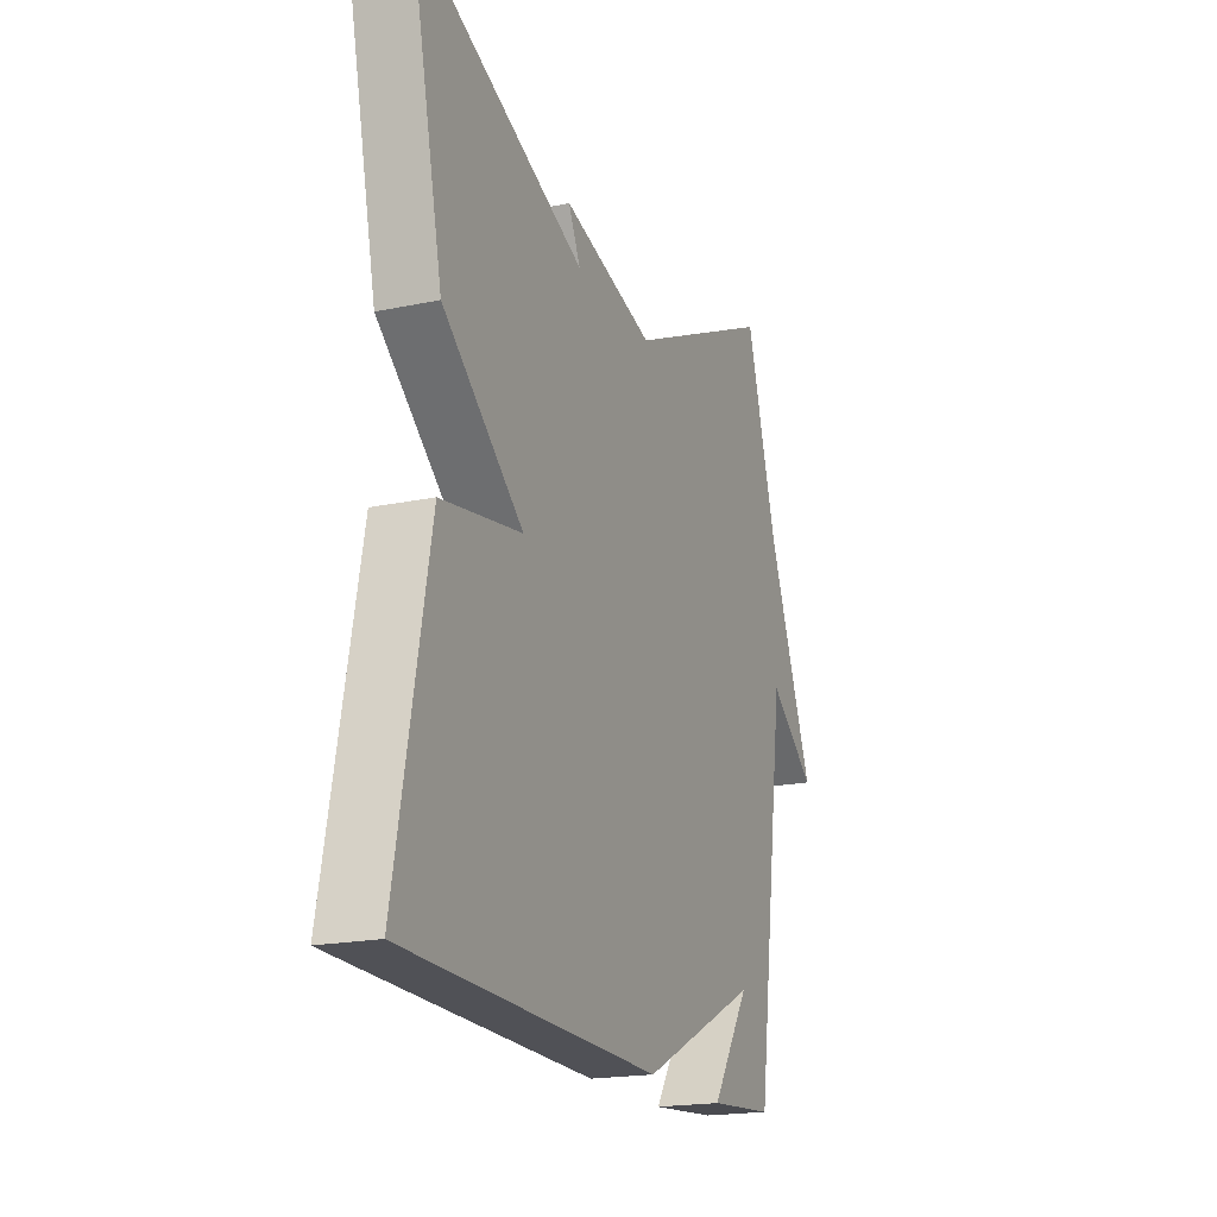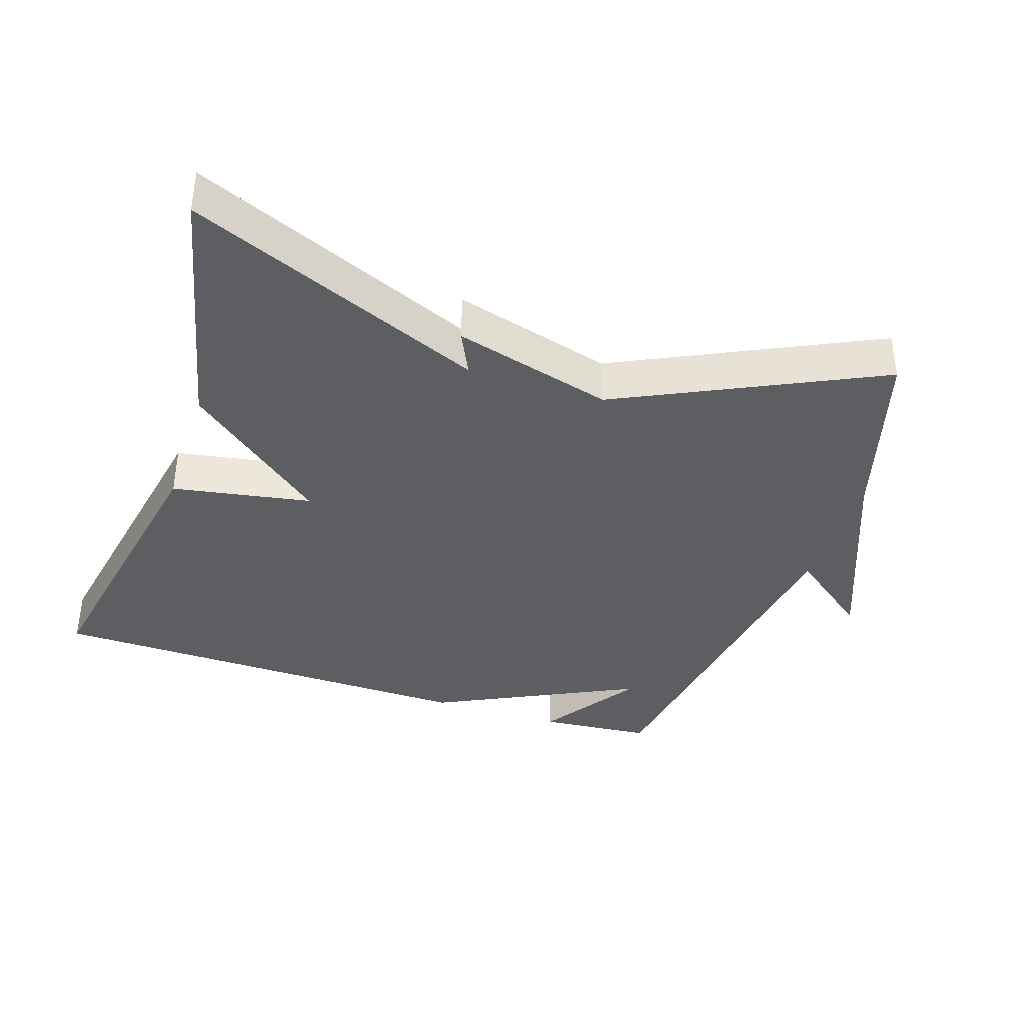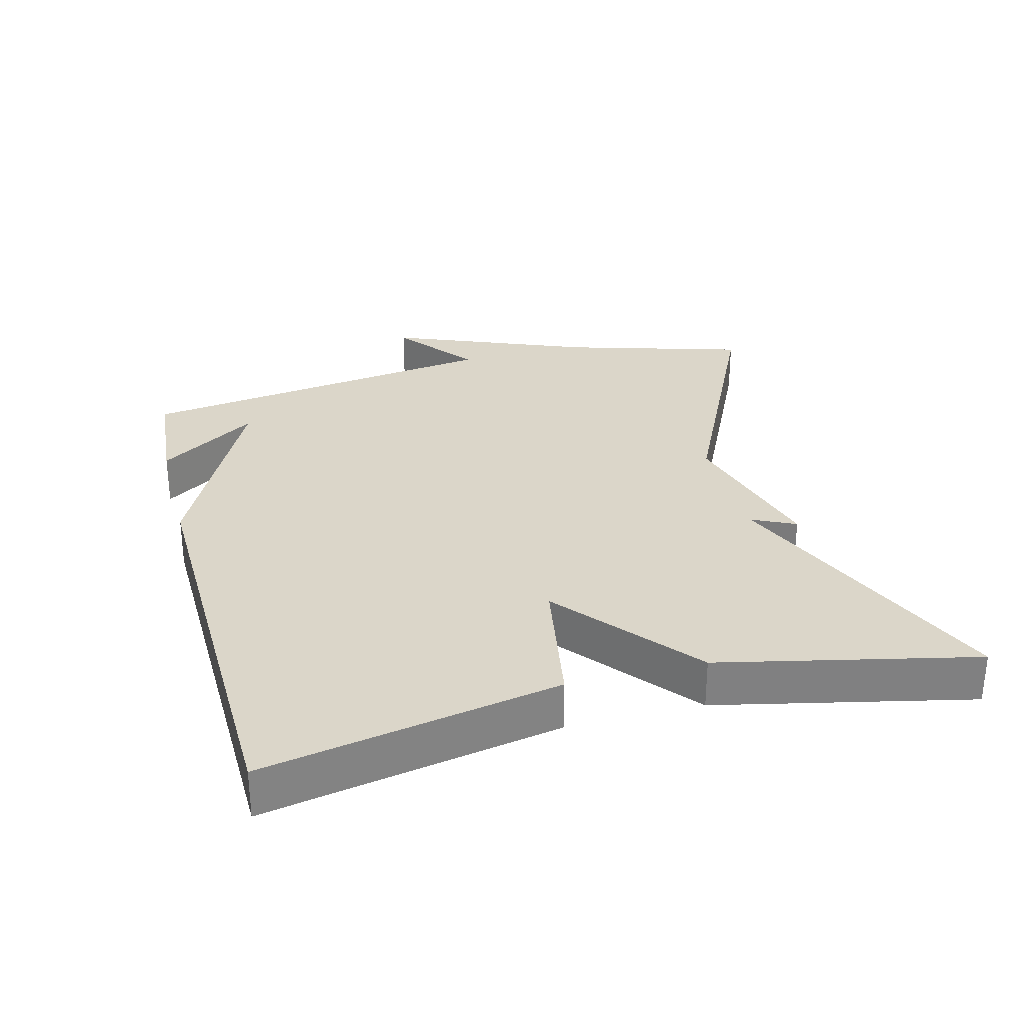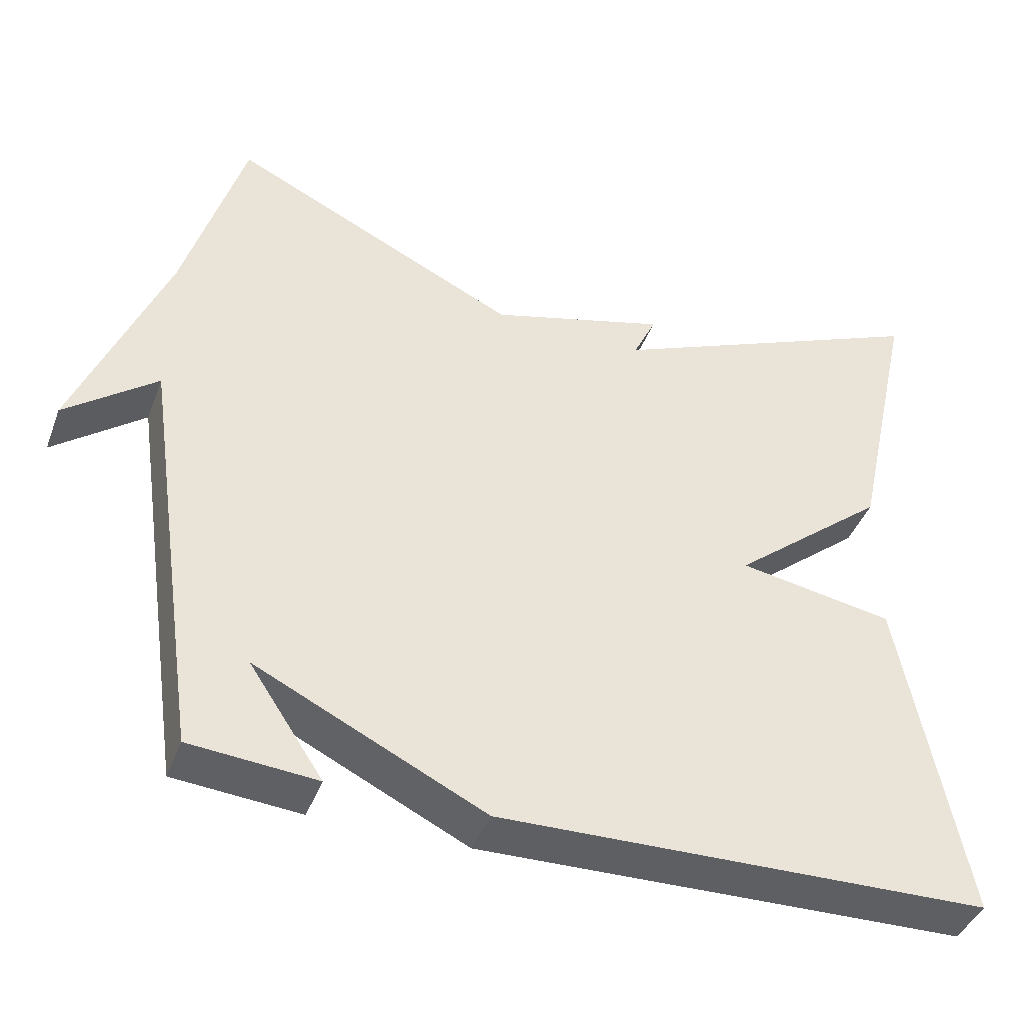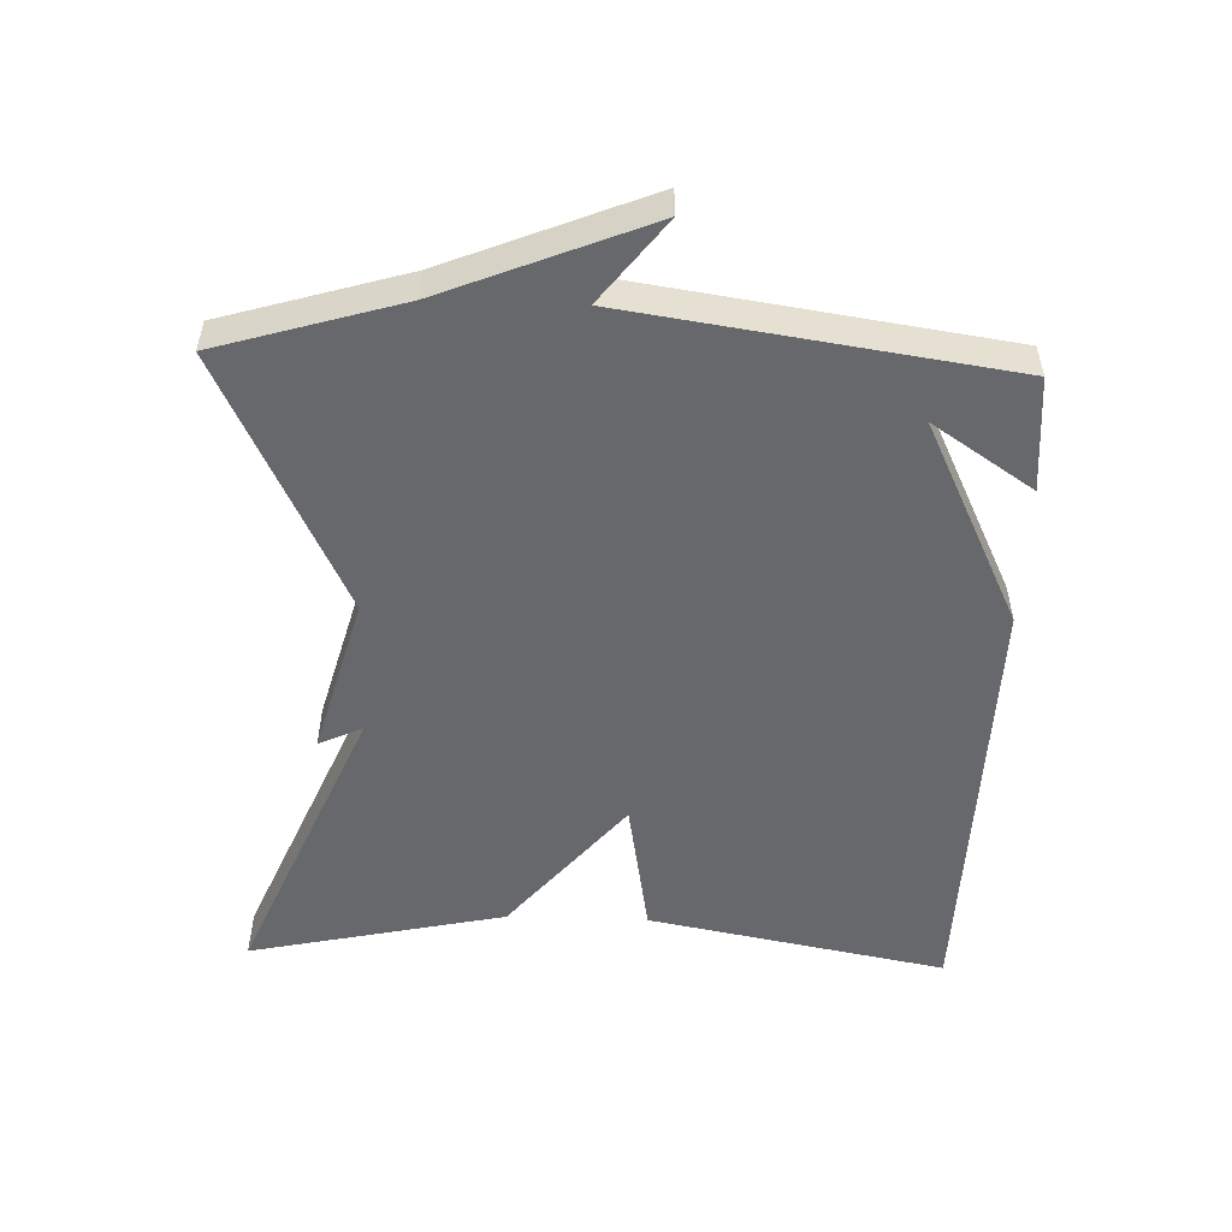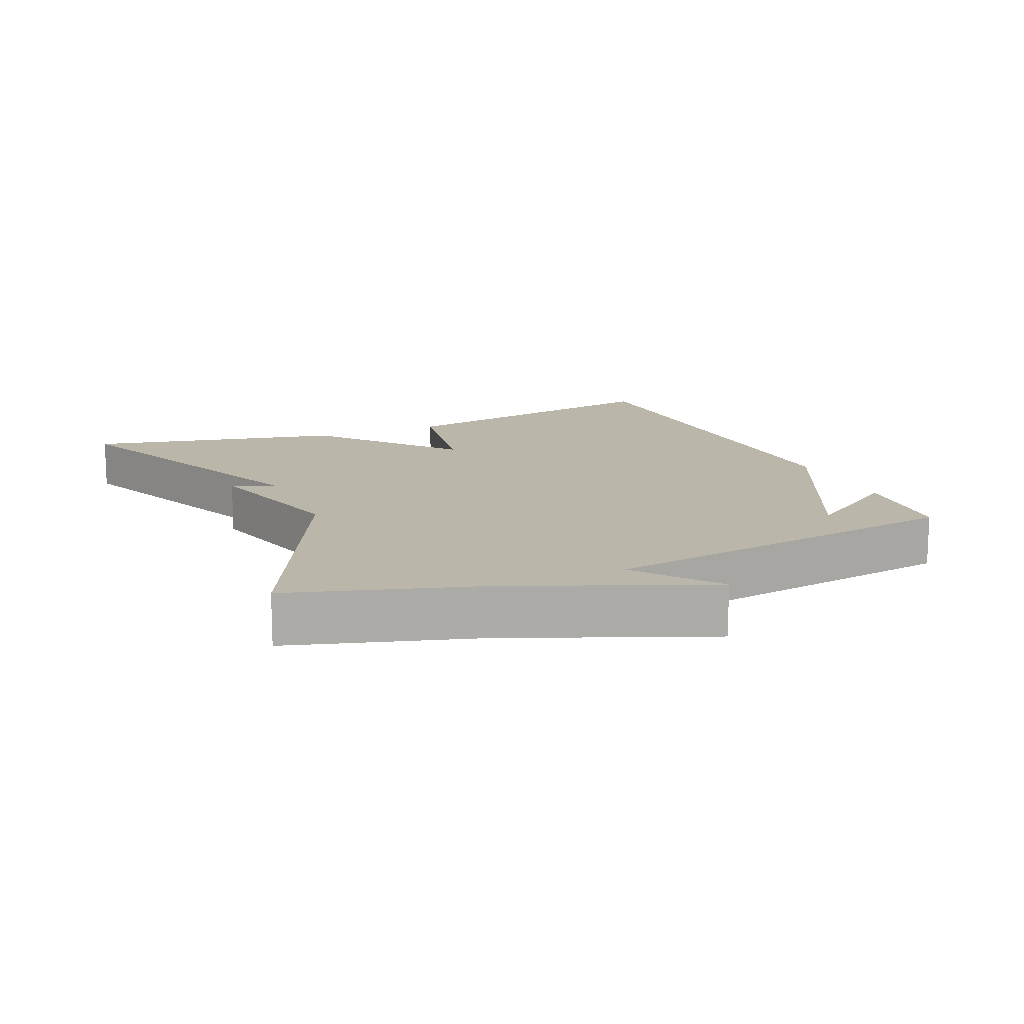
<metadata>
{"format":"obj","ext":"obj","renderer":"f3d","projection":"perspective","resolution":1024,"background":"white","views":[{"elev":-19.2,"azim":-68.3,"up":"+Z"},{"elev":-38.2,"azim":-18.2,"up":"+Y"},{"elev":30.0,"azim":-104.6,"up":"+Y"},{"elev":-41.8,"azim":160.1,"up":"+Z"},{"elev":-52.3,"azim":88.0,"up":"+Y"},{"elev":13.9,"azim":66.6,"up":"+Y"}]}
</metadata>
<code>
v -0.5 0.07 0.5
v -0.074 0.07 0.321
v -0.104 0.07 0.384
v 0.126 0.07 0.321
v 0.5 0.07 0.5
v 0.578 0.07 0.238
v 0.696 0.07 -0.053
v 0.578 0.07 0.038
v 0.5 0.07 -0.5
v 0.336 0.07 -0.514
v 0.432 0.07 -0.37
v 0.136 0.07 -0.514
v -0.5 0.07 -0.5
v -0.418 0.07 -0.07
v -0.217 0.07 -0.035
v -0.418 0.07 0.13
v -0.5 0 0.5
v -0.074 0 0.321
v -0.104 0 0.384
v 0.126 0 0.321
v 0.5 0 0.5
v 0.578 0 0.238
v 0.696 0 -0.053
v 0.578 0 0.038
v 0.5 0 -0.5
v 0.336 0 -0.514
v 0.432 0 -0.37
v 0.136 0 -0.514
v -0.5 0 -0.5
v -0.418 0 -0.07
v -0.217 0 -0.035
v -0.418 0 0.13
f 15 16 1 2
f 13 14 15
f 12 13 15
f 11 12 15
f 11 15 2
f 9 10 11
f 8 9 11
f 2 3 4
f 11 2 4
f 8 11 4
f 6 7 8
f 4 5 6 8
f 18 17 32 31
f 31 30 29
f 31 29 28
f 31 28 27
f 18 31 27
f 27 26 25
f 27 25 24
f 20 19 18
f 20 18 27
f 20 27 24
f 24 23 22
f 24 22 21 20
f 1 17 18 2
f 2 18 19 3
f 3 19 20 4
f 4 20 21 5
f 5 21 22 6
f 6 22 23 7
f 7 23 24 8
f 8 24 25 9
f 9 25 26 10
f 10 26 27 11
f 11 27 28 12
f 12 28 29 13
f 13 29 30 14
f 14 30 31 15
f 15 31 32 16
f 16 32 17 1

</code>
